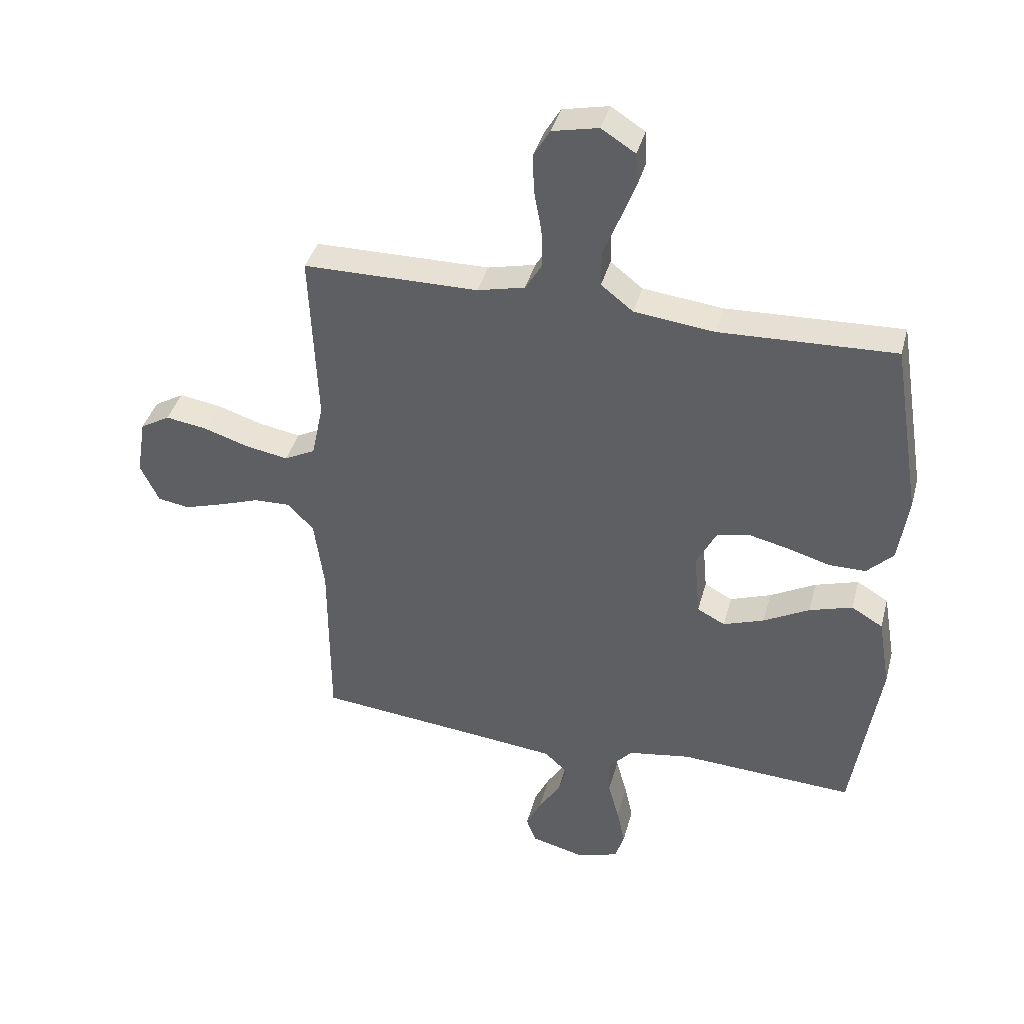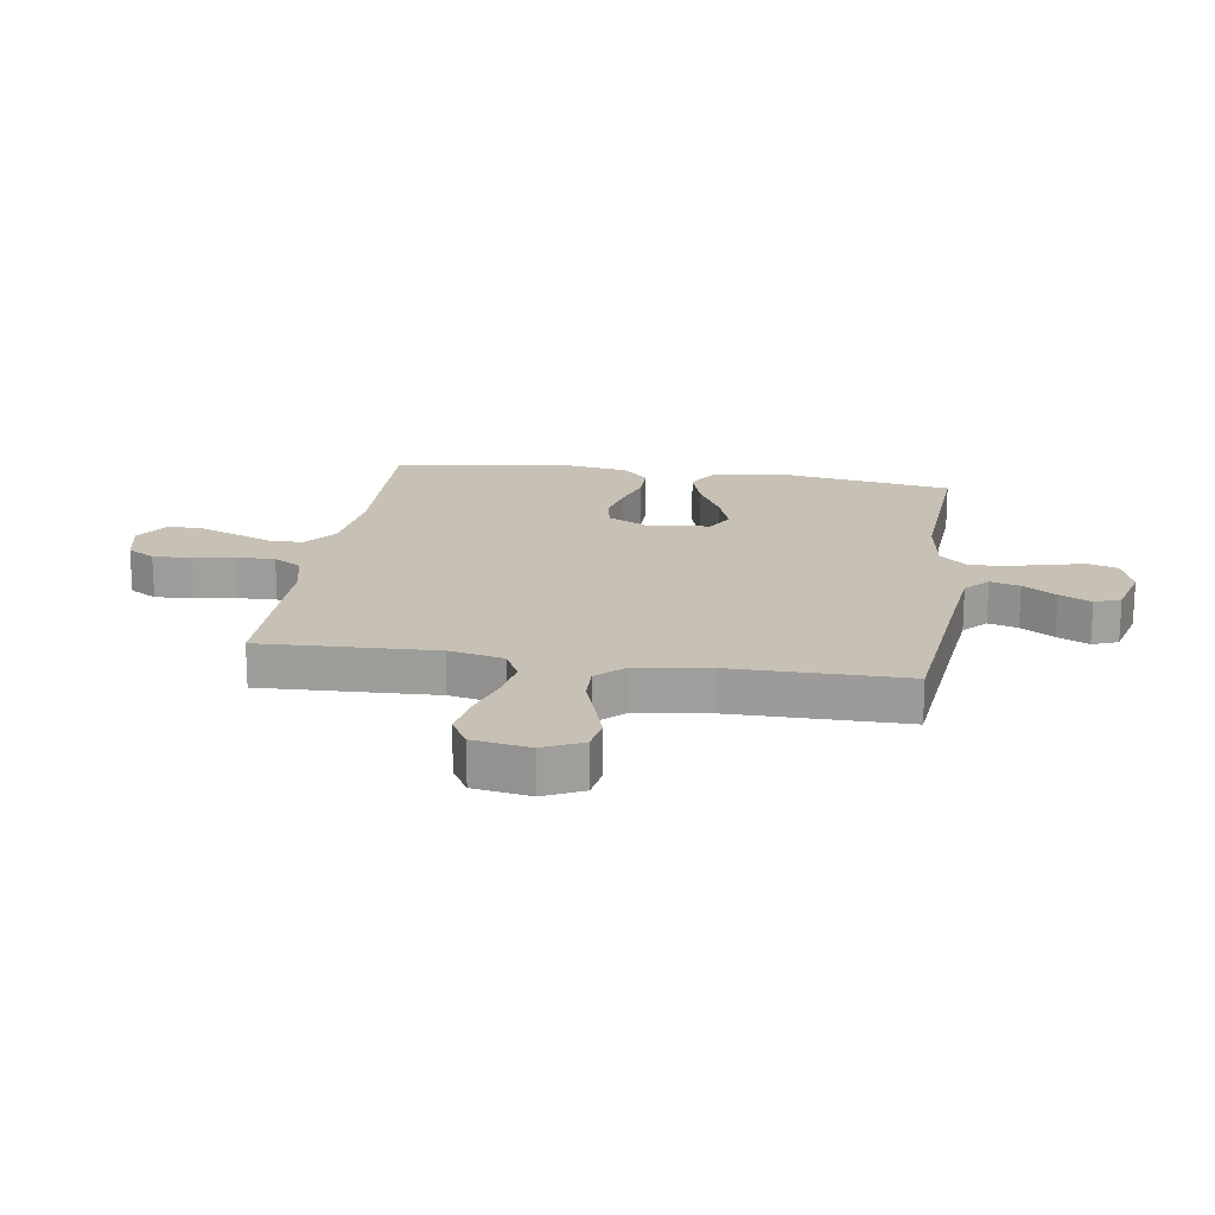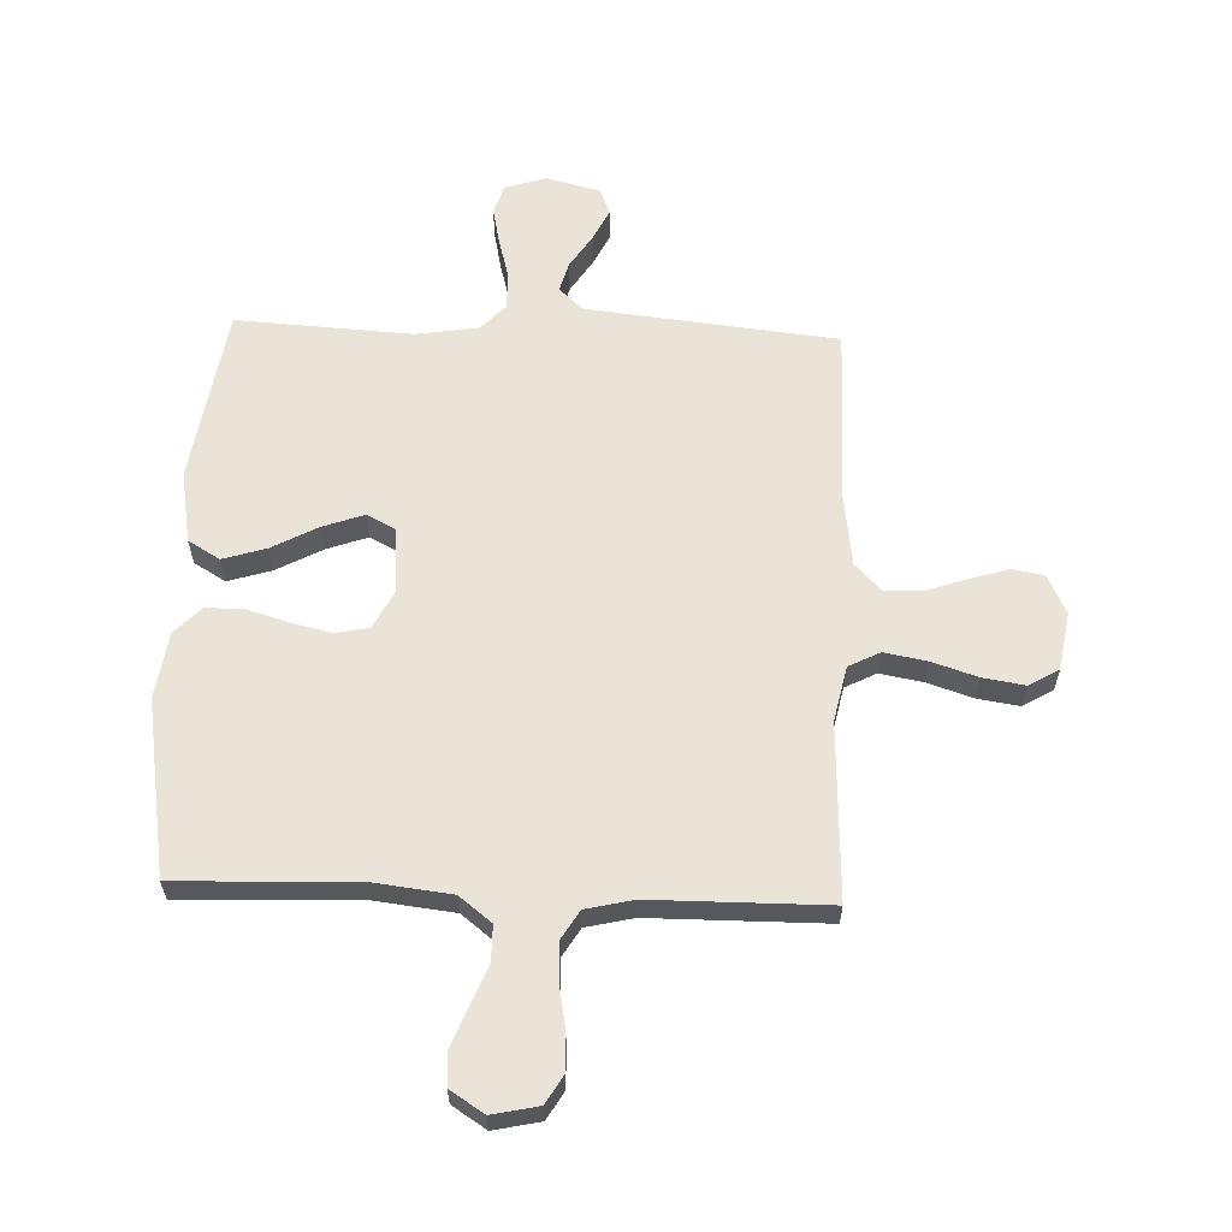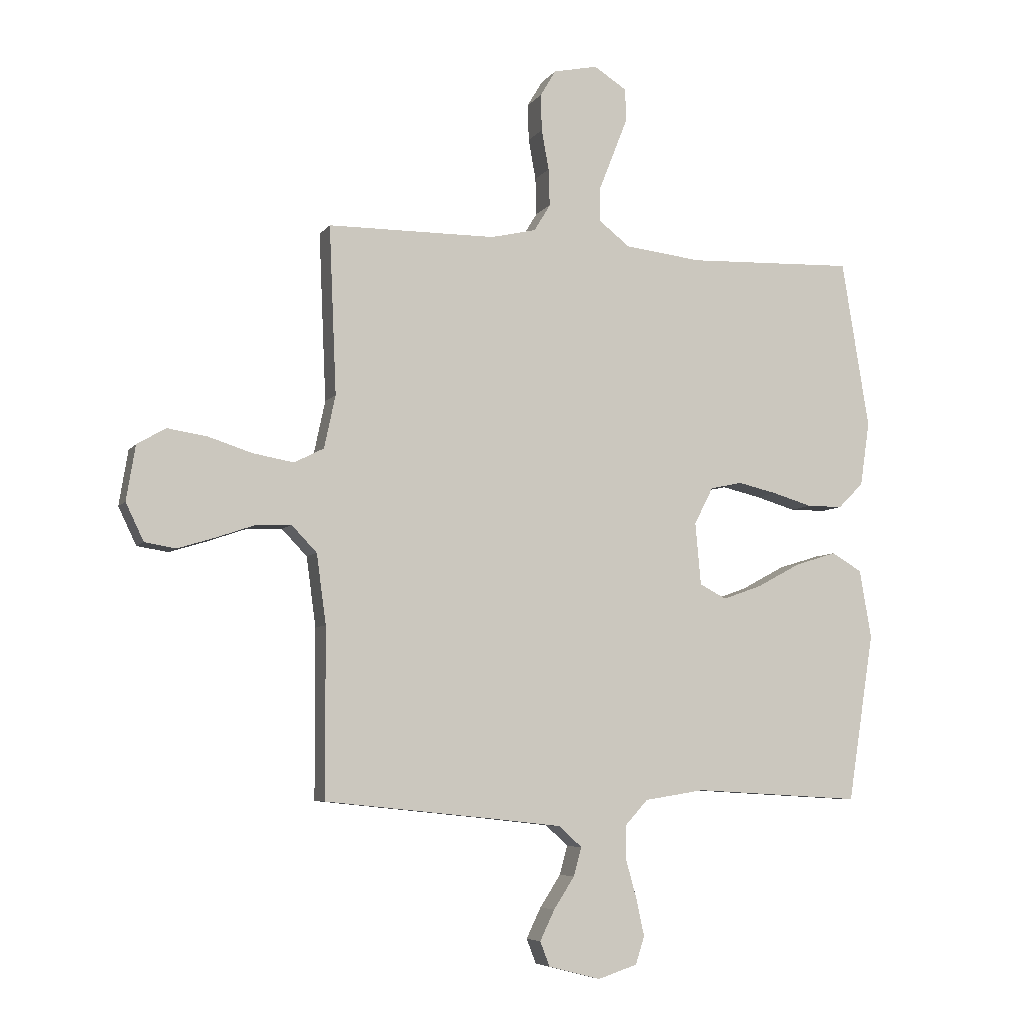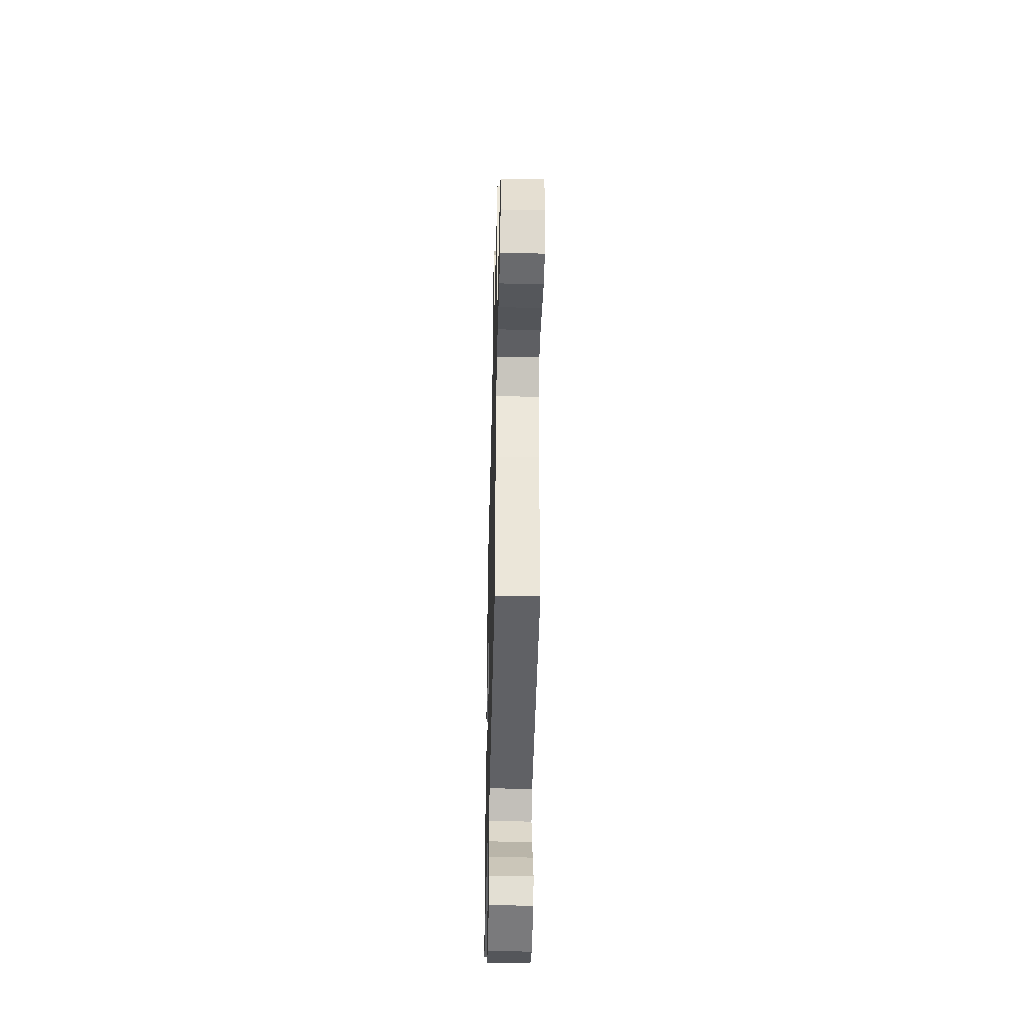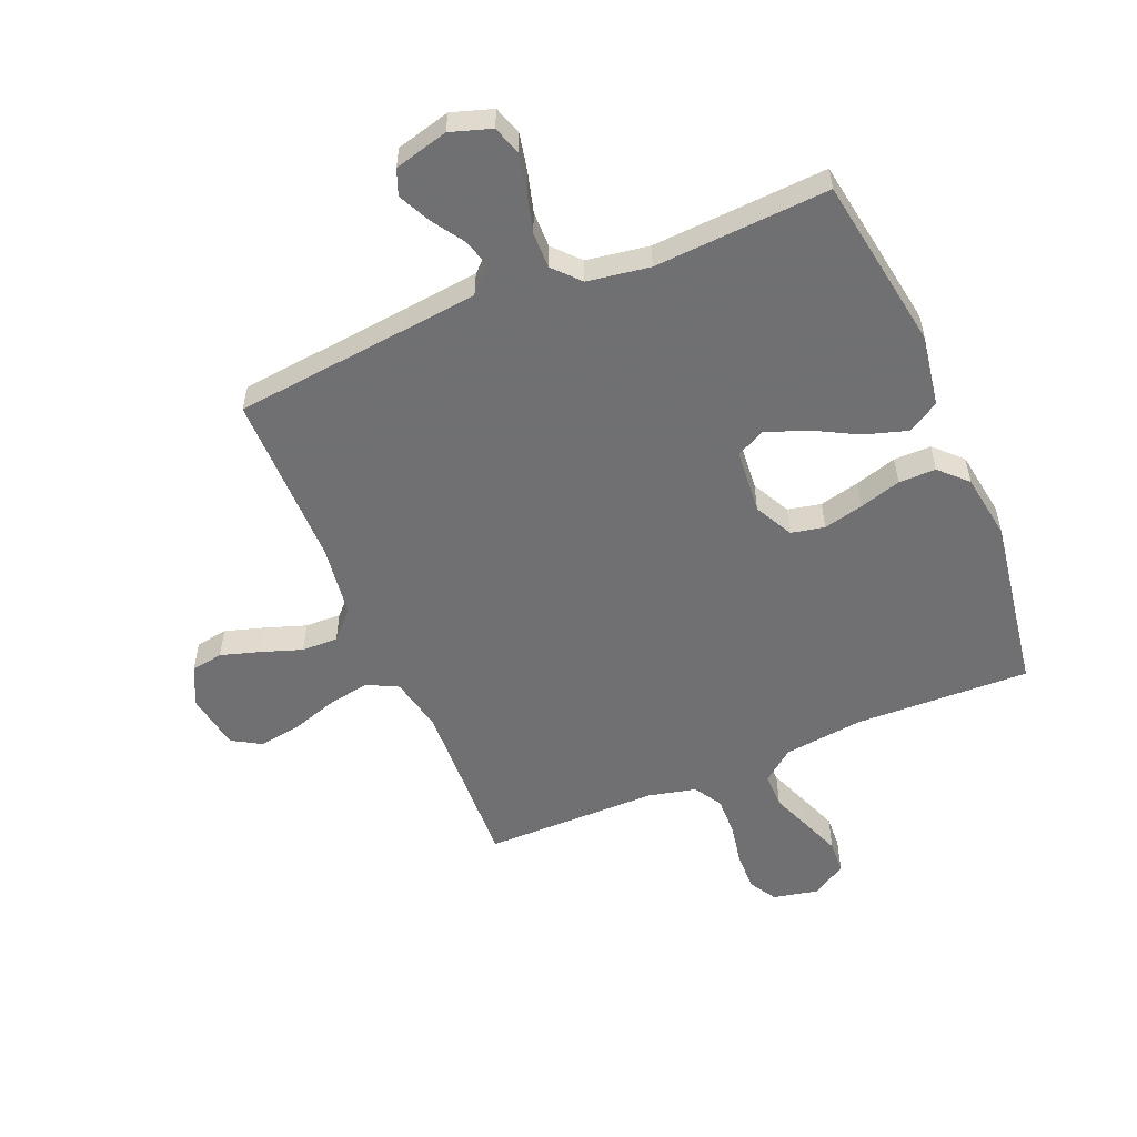
<metadata>
{"format":"obj","ext":"obj","renderer":"f3d","projection":"perspective","resolution":1024,"background":"white","views":[{"elev":39.3,"azim":-165.3,"up":"+Z"},{"elev":18.5,"azim":98.8,"up":"+Y"},{"elev":61.2,"azim":2.2,"up":"+Y"},{"elev":-6.3,"azim":160.6,"up":"+Z"},{"elev":-43.7,"azim":88.6,"up":"+Z"},{"elev":-55.0,"azim":-157.1,"up":"+Y"}]}
</metadata>
<code>
v 0.5 0.07 0.5
v 0.487 0.07 0.2
v 0.507 0.07 0.106
v 0.56 0.07 0.079
v 0.633 0.07 0.092
v 0.711 0.07 0.117
v 0.782 0.07 0.128
v 0.833 0.07 0.098
v 0.849 0.07 0
v 0.817 0.07 -0.067
v 0.762 0.07 -0.076
v 0.694 0.07 -0.055
v 0.625 0.07 -0.031
v 0.563 0.07 -0.029
v 0.518 0.07 -0.076
v 0.501 0.07 -0.2
v 0.5 0.07 -0.5
v 0.2 0.07 -0.531
v 0.073 0.07 -0.545
v 0.033 0.07 -0.582
v 0.047 0.07 -0.633
v 0.084 0.07 -0.69
v 0.11 0.07 -0.744
v 0.093 0.07 -0.788
v 0 0.07 -0.812
v -0.07 0.07 -0.789
v -0.086 0.07 -0.74
v -0.072 0.07 -0.675
v -0.053 0.07 -0.607
v -0.052 0.07 -0.545
v -0.093 0.07 -0.5
v -0.2 0.07 -0.483
v -0.5 0.07 -0.5
v -0.547 0.07 -0.2
v -0.526 0.07 -0.078
v -0.472 0.07 -0.046
v -0.398 0.07 -0.069
v -0.32 0.07 -0.111
v -0.25 0.07 -0.136
v -0.202 0.07 -0.111
v -0.192 0.07 0
v -0.226 0.07 0.066
v -0.283 0.07 0.078
v -0.352 0.07 0.062
v -0.423 0.07 0.041
v -0.487 0.07 0.041
v -0.532 0.07 0.086
v -0.549 0.07 0.2
v -0.5 0.07 0.5
v -0.2 0.07 0.489
v -0.063 0.07 0.505
v -0.008 0.07 0.548
v -0.008 0.07 0.608
v -0.035 0.07 0.676
v -0.061 0.07 0.743
v -0.058 0.07 0.799
v 0 0.07 0.836
v 0.079 0.07 0.819
v 0.107 0.07 0.772
v 0.105 0.07 0.707
v 0.092 0.07 0.635
v 0.09 0.07 0.569
v 0.119 0.07 0.521
v 0.2 0.07 0.502
v 0.5 0 0.5
v 0.487 0 0.2
v 0.507 0 0.106
v 0.56 0 0.079
v 0.633 0 0.092
v 0.711 0 0.117
v 0.782 0 0.128
v 0.833 0 0.098
v 0.849 0 0
v 0.817 0 -0.067
v 0.762 0 -0.076
v 0.694 0 -0.055
v 0.625 0 -0.031
v 0.563 0 -0.029
v 0.518 0 -0.076
v 0.501 0 -0.2
v 0.5 0 -0.5
v 0.2 0 -0.531
v 0.073 0 -0.545
v 0.033 0 -0.582
v 0.047 0 -0.633
v 0.084 0 -0.69
v 0.11 0 -0.744
v 0.093 0 -0.788
v 0 0 -0.812
v -0.07 0 -0.789
v -0.086 0 -0.74
v -0.072 0 -0.675
v -0.053 0 -0.607
v -0.052 0 -0.545
v -0.093 0 -0.5
v -0.2 0 -0.483
v -0.5 0 -0.5
v -0.547 0 -0.2
v -0.526 0 -0.078
v -0.472 0 -0.046
v -0.398 0 -0.069
v -0.32 0 -0.111
v -0.25 0 -0.136
v -0.202 0 -0.111
v -0.192 0 0
v -0.226 0 0.066
v -0.283 0 0.078
v -0.352 0 0.062
v -0.423 0 0.041
v -0.487 0 0.041
v -0.532 0 0.086
v -0.549 0 0.2
v -0.5 0 0.5
v -0.2 0 0.489
v -0.063 0 0.505
v -0.008 0 0.548
v -0.008 0 0.608
v -0.035 0 0.676
v -0.061 0 0.743
v -0.058 0 0.799
v 0 0 0.836
v 0.079 0 0.819
v 0.107 0 0.772
v 0.105 0 0.707
v 0.092 0 0.635
v 0.09 0 0.569
v 0.119 0 0.521
v 0.2 0 0.502
f 58 59 60 61
f 58 61 62
f 57 58 62
f 56 57 62
f 53 54 55 56
f 53 56 62 63
f 47 48 49 50
f 47 50 51
f 44 45 46 47
f 43 44 47 51
f 42 43 51 52
f 35 36 37 38
f 35 38 39
f 32 33 34 35
f 31 32 35 39
f 30 31 39 40
f 26 27 28 29
f 24 25 26 29
f 24 29 30
f 21 22 23 24
f 21 24 30 40
f 16 17 18
f 15 16 18 19
f 10 11 12 13
f 8 9 10 13
f 8 13 14
f 5 6 7 8
f 4 5 8 14
f 3 4 14 15
f 64 1 2
f 63 64 2 3
f 52 53 63 3
f 41 42 52 3
f 20 21 40 41
f 19 20 41
f 3 15 19 41
f 125 124 123 122
f 126 125 122
f 126 122 121
f 126 121 120
f 120 119 118 117
f 127 126 120 117
f 114 113 112 111
f 115 114 111
f 111 110 109 108
f 115 111 108 107
f 116 115 107 106
f 102 101 100 99
f 103 102 99
f 99 98 97 96
f 103 99 96 95
f 104 103 95 94
f 93 92 91 90
f 93 90 89 88
f 94 93 88
f 88 87 86 85
f 104 94 88 85
f 82 81 80
f 83 82 80 79
f 77 76 75 74
f 77 74 73 72
f 78 77 72
f 72 71 70 69
f 78 72 69 68
f 79 78 68 67
f 66 65 128
f 67 66 128 127
f 67 127 117 116
f 67 116 106 105
f 105 104 85 84
f 105 84 83
f 105 83 79 67
f 1 65 66 2
f 2 66 67 3
f 3 67 68 4
f 4 68 69 5
f 5 69 70 6
f 6 70 71 7
f 7 71 72 8
f 8 72 73 9
f 9 73 74 10
f 10 74 75 11
f 11 75 76 12
f 12 76 77 13
f 13 77 78 14
f 14 78 79 15
f 15 79 80 16
f 16 80 81 17
f 17 81 82 18
f 18 82 83 19
f 19 83 84 20
f 20 84 85 21
f 21 85 86 22
f 22 86 87 23
f 23 87 88 24
f 24 88 89 25
f 25 89 90 26
f 26 90 91 27
f 27 91 92 28
f 28 92 93 29
f 29 93 94 30
f 30 94 95 31
f 31 95 96 32
f 32 96 97 33
f 33 97 98 34
f 34 98 99 35
f 35 99 100 36
f 36 100 101 37
f 37 101 102 38
f 38 102 103 39
f 39 103 104 40
f 40 104 105 41
f 41 105 106 42
f 42 106 107 43
f 43 107 108 44
f 44 108 109 45
f 45 109 110 46
f 46 110 111 47
f 47 111 112 48
f 48 112 113 49
f 49 113 114 50
f 50 114 115 51
f 51 115 116 52
f 52 116 117 53
f 53 117 118 54
f 54 118 119 55
f 55 119 120 56
f 56 120 121 57
f 57 121 122 58
f 58 122 123 59
f 59 123 124 60
f 60 124 125 61
f 61 125 126 62
f 62 126 127 63
f 63 127 128 64
f 64 128 65 1

</code>
